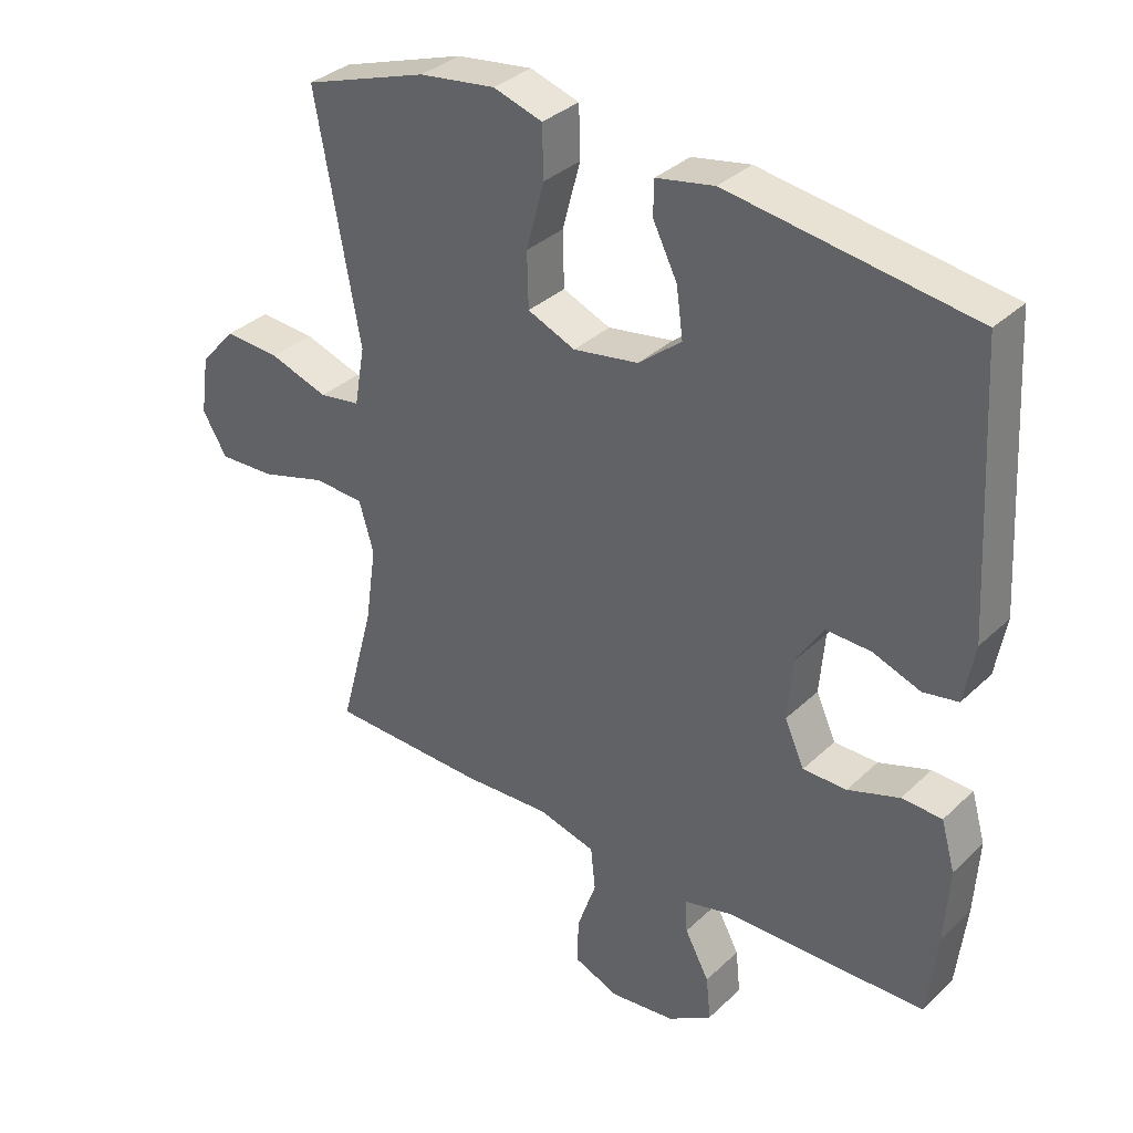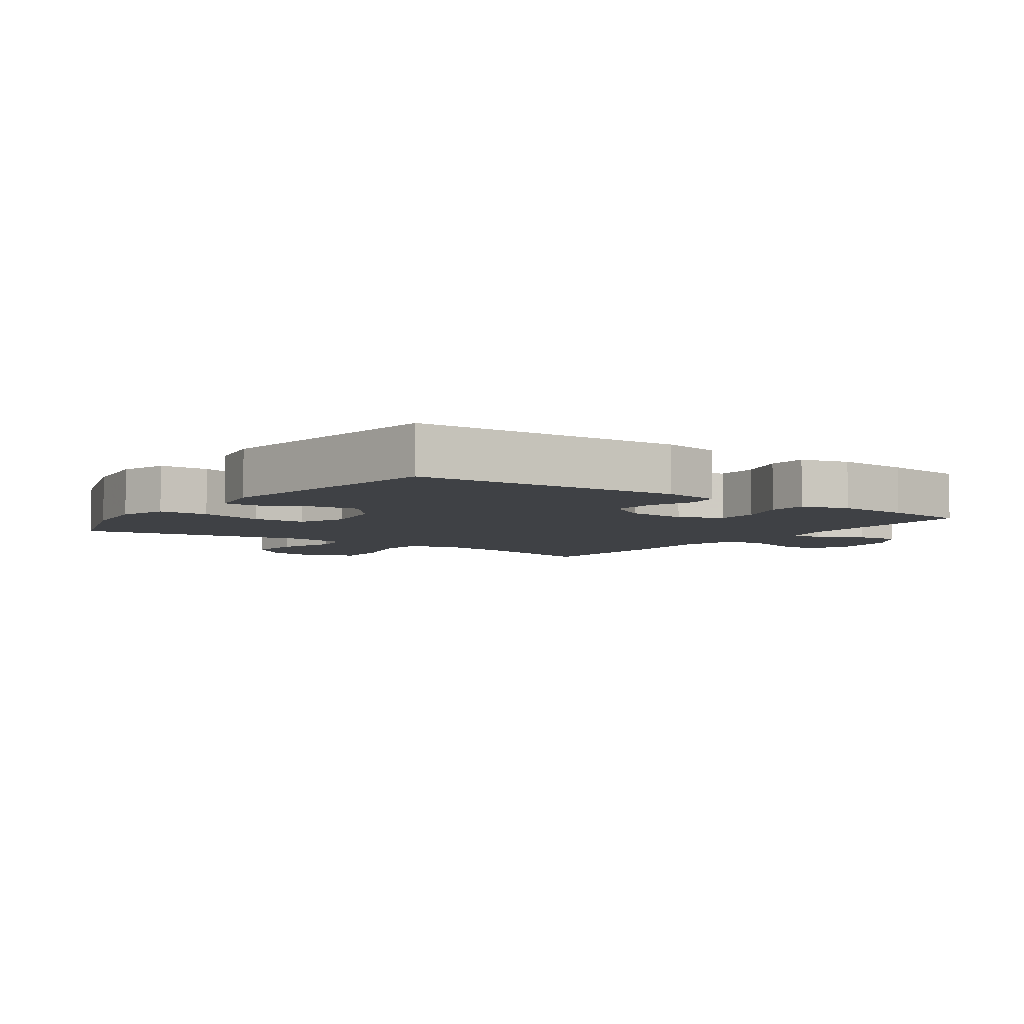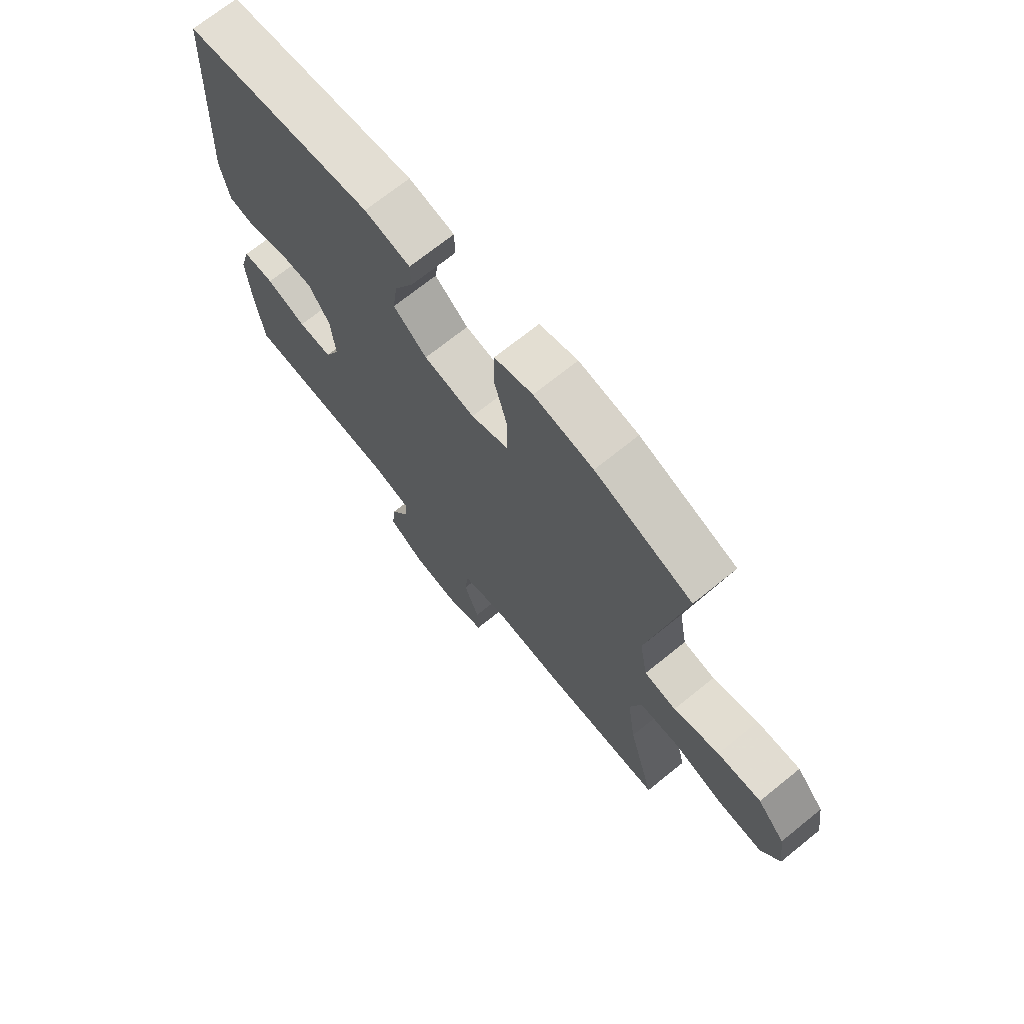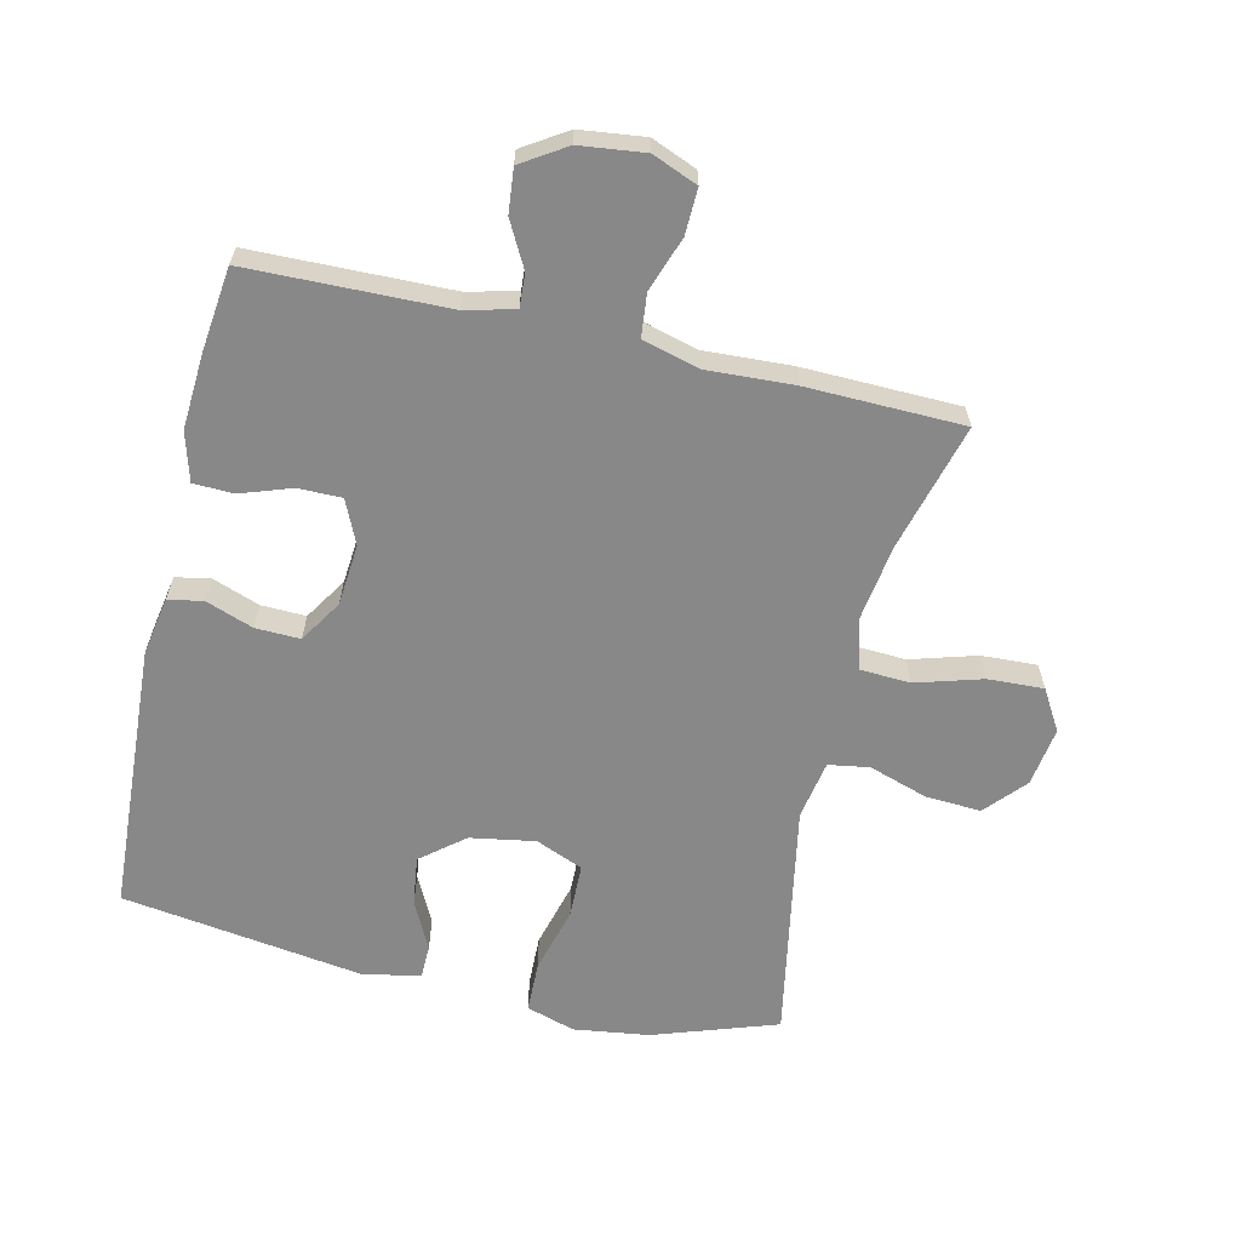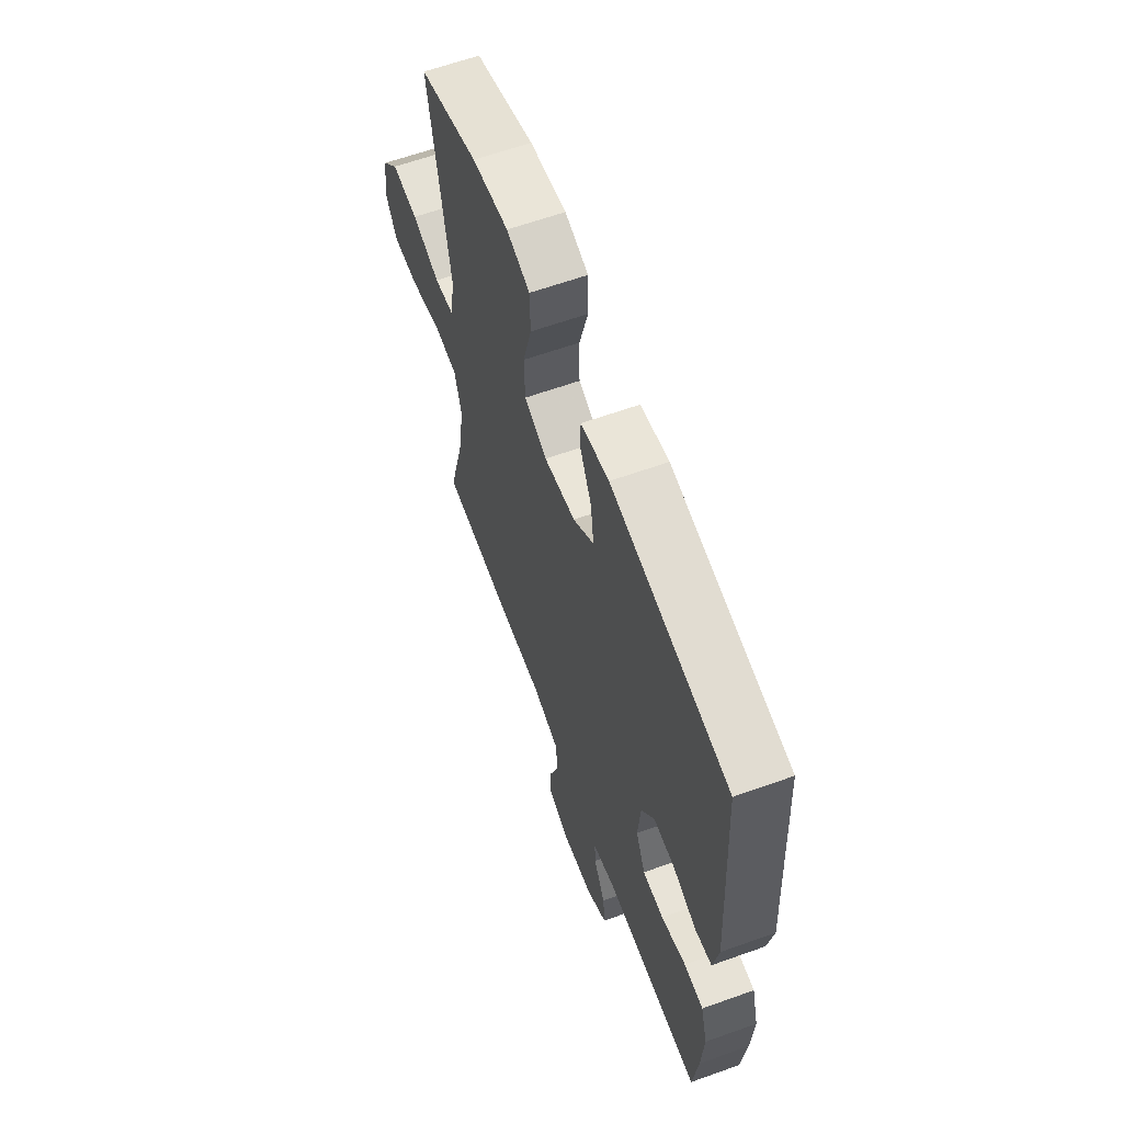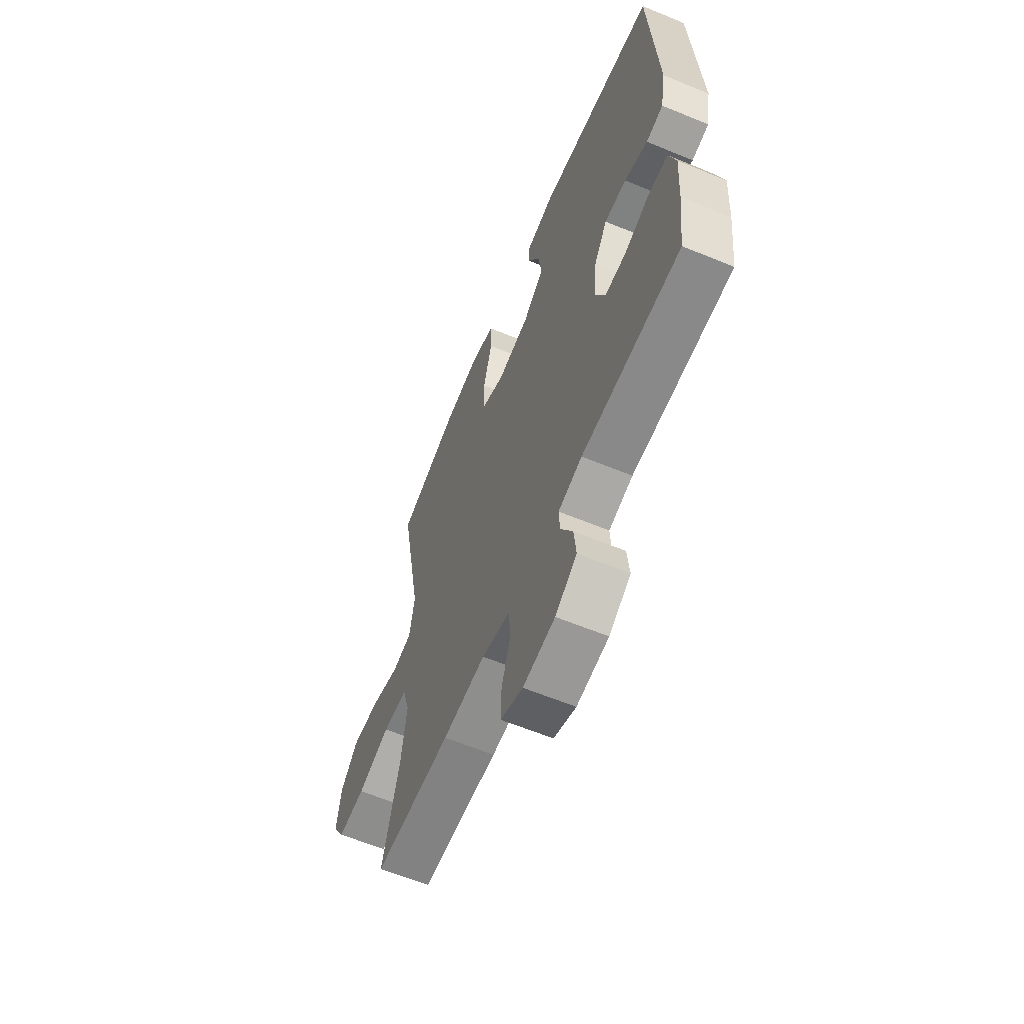
<metadata>
{"format":"obj","ext":"obj","renderer":"f3d","projection":"perspective","resolution":1024,"background":"white","views":[{"elev":34.5,"azim":38.8,"up":"+Z"},{"elev":-5.5,"azim":54.4,"up":"+Y"},{"elev":70.8,"azim":-128.9,"up":"+Z"},{"elev":-62.8,"azim":166.9,"up":"+Y"},{"elev":62.2,"azim":70.0,"up":"+Z"},{"elev":-61.9,"azim":67.3,"up":"+Z"}]}
</metadata>
<code>
v 0.5 0.07 -0.5
v 0.196 0.07 -0.507
v 0.122 0.07 -0.526
v 0.125 0.07 -0.577
v 0.162 0.07 -0.646
v 0.169 0.07 -0.713
v 0.102 0.07 -0.756
v 0.003 0.07 -0.768
v -0.066 0.07 -0.74
v -0.064 0.07 -0.67
v -0.035 0.07 -0.587
v -0.042 0.07 -0.521
v -0.129 0.07 -0.498
v -0.262 0.07 -0.505
v -0.5 0.07 -0.5
v -0.448 0.07 -0.306
v -0.431 0.07 -0.188
v -0.453 0.07 -0.112
v -0.529 0.07 -0.108
v -0.63 0.07 -0.138
v -0.715 0.07 -0.142
v -0.752 0.07 -0.08
v -0.739 0.07 0.01
v -0.685 0.07 0.071
v -0.6 0.07 0.066
v -0.511 0.07 0.037
v -0.449 0.07 0.047
v -0.433 0.07 0.137
v -0.5 0.07 0.5
v -0.312 0.07 0.564
v -0.197 0.07 0.58
v -0.123 0.07 0.557
v -0.121 0.07 0.48
v -0.148 0.07 0.379
v -0.146 0.07 0.296
v -0.074 0.07 0.266
v 0.025 0.07 0.283
v 0.09 0.07 0.336
v 0.08 0.07 0.41
v 0.043 0.07 0.484
v 0.044 0.07 0.536
v 0.132 0.07 0.553
v 0.5 0.07 0.5
v 0.524 0.07 0.088
v 0.508 0.07 -0.001
v 0.455 0.07 -0.011
v 0.383 0.07 0.015
v 0.315 0.07 0.017
v 0.274 0.07 -0.048
v 0.266 0.07 -0.142
v 0.296 0.07 -0.208
v 0.362 0.07 -0.208
v 0.44 0.07 -0.181
v 0.501 0.07 -0.183
v 0.522 0.07 -0.257
v 0.515 0.07 -0.371
v 0.5 0 -0.5
v 0.196 0 -0.507
v 0.122 0 -0.526
v 0.125 0 -0.577
v 0.162 0 -0.646
v 0.169 0 -0.713
v 0.102 0 -0.756
v 0.003 0 -0.768
v -0.066 0 -0.74
v -0.064 0 -0.67
v -0.035 0 -0.587
v -0.042 0 -0.521
v -0.129 0 -0.498
v -0.262 0 -0.505
v -0.5 0 -0.5
v -0.448 0 -0.306
v -0.431 0 -0.188
v -0.453 0 -0.112
v -0.529 0 -0.108
v -0.63 0 -0.138
v -0.715 0 -0.142
v -0.752 0 -0.08
v -0.739 0 0.01
v -0.685 0 0.071
v -0.6 0 0.066
v -0.511 0 0.037
v -0.449 0 0.047
v -0.433 0 0.137
v -0.5 0 0.5
v -0.312 0 0.564
v -0.197 0 0.58
v -0.123 0 0.557
v -0.121 0 0.48
v -0.148 0 0.379
v -0.146 0 0.296
v -0.074 0 0.266
v 0.025 0 0.283
v 0.09 0 0.336
v 0.08 0 0.41
v 0.043 0 0.484
v 0.044 0 0.536
v 0.132 0 0.553
v 0.5 0 0.5
v 0.524 0 0.088
v 0.508 0 -0.001
v 0.455 0 -0.011
v 0.383 0 0.015
v 0.315 0 0.017
v 0.274 0 -0.048
v 0.266 0 -0.142
v 0.296 0 -0.208
v 0.362 0 -0.208
v 0.44 0 -0.181
v 0.501 0 -0.183
v 0.522 0 -0.257
v 0.515 0 -0.371
f 55 56 1 2
f 52 53 54 55
f 51 52 55 2
f 50 51 2 3
f 49 50 3
f 44 45 46 47
f 44 47 48
f 43 44 48
f 42 43 48 49
f 39 40 41 42
f 38 39 42 49
f 31 32 33 34
f 31 34 35
f 28 29 30 31
f 27 28 31 35
f 23 24 25 26
f 21 22 23 26
f 19 20 21 26
f 18 19 26 27
f 17 18 27 35
f 13 14 15 16
f 12 13 16 17
f 8 9 10 11
f 8 11 12
f 7 8 12
f 4 5 6 7
f 3 4 7 12
f 37 38 49 3
f 12 17 35 36
f 3 12 36 37
f 58 57 112 111
f 111 110 109 108
f 58 111 108 107
f 59 58 107 106
f 59 106 105
f 103 102 101 100
f 104 103 100
f 104 100 99
f 105 104 99 98
f 98 97 96 95
f 105 98 95 94
f 90 89 88 87
f 91 90 87
f 87 86 85 84
f 91 87 84 83
f 82 81 80 79
f 82 79 78 77
f 82 77 76 75
f 83 82 75 74
f 91 83 74 73
f 72 71 70 69
f 73 72 69 68
f 67 66 65 64
f 68 67 64
f 68 64 63
f 63 62 61 60
f 68 63 60 59
f 59 105 94 93
f 92 91 73 68
f 93 92 68 59
f 1 57 58 2
f 2 58 59 3
f 3 59 60 4
f 4 60 61 5
f 5 61 62 6
f 6 62 63 7
f 7 63 64 8
f 8 64 65 9
f 9 65 66 10
f 10 66 67 11
f 11 67 68 12
f 12 68 69 13
f 13 69 70 14
f 14 70 71 15
f 15 71 72 16
f 16 72 73 17
f 17 73 74 18
f 18 74 75 19
f 19 75 76 20
f 20 76 77 21
f 21 77 78 22
f 22 78 79 23
f 23 79 80 24
f 24 80 81 25
f 25 81 82 26
f 26 82 83 27
f 27 83 84 28
f 28 84 85 29
f 29 85 86 30
f 30 86 87 31
f 31 87 88 32
f 32 88 89 33
f 33 89 90 34
f 34 90 91 35
f 35 91 92 36
f 36 92 93 37
f 37 93 94 38
f 38 94 95 39
f 39 95 96 40
f 40 96 97 41
f 41 97 98 42
f 42 98 99 43
f 43 99 100 44
f 44 100 101 45
f 45 101 102 46
f 46 102 103 47
f 47 103 104 48
f 48 104 105 49
f 49 105 106 50
f 50 106 107 51
f 51 107 108 52
f 52 108 109 53
f 53 109 110 54
f 54 110 111 55
f 55 111 112 56
f 56 112 57 1

</code>
